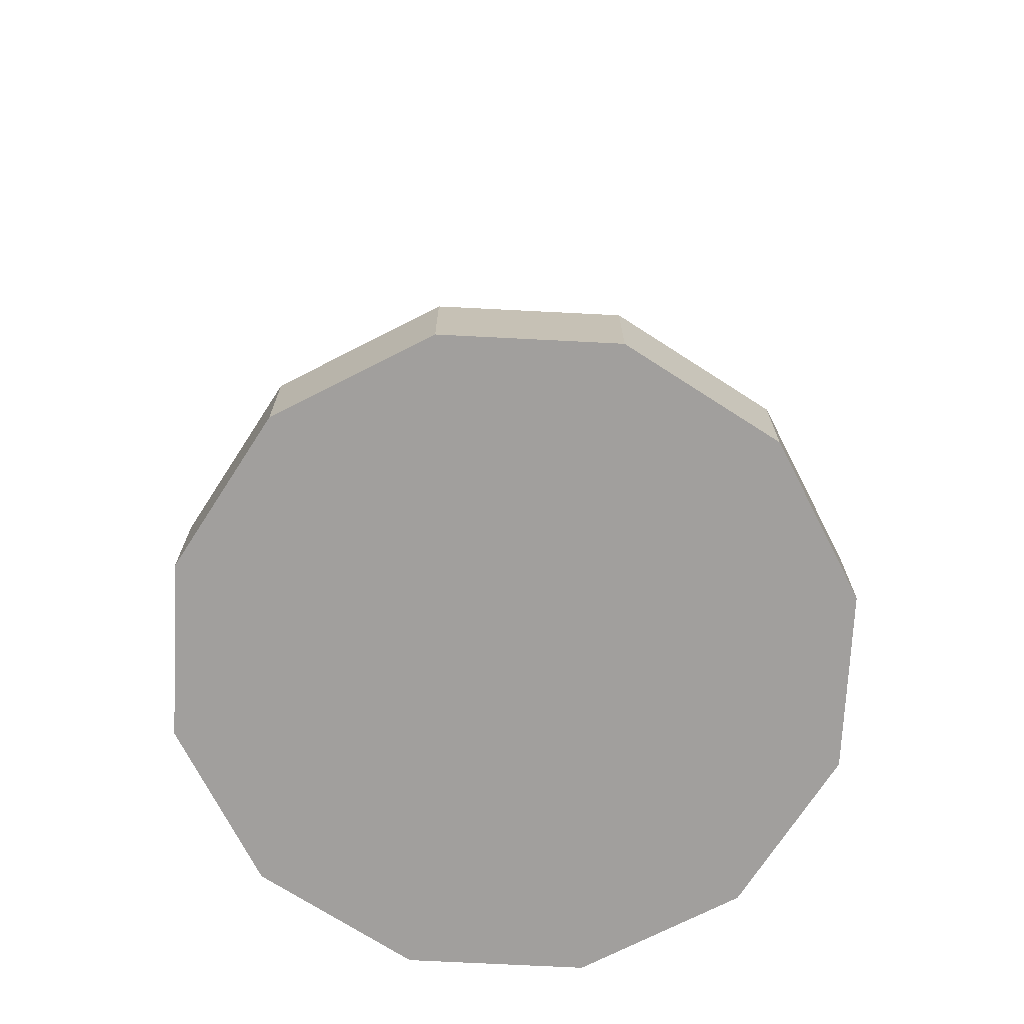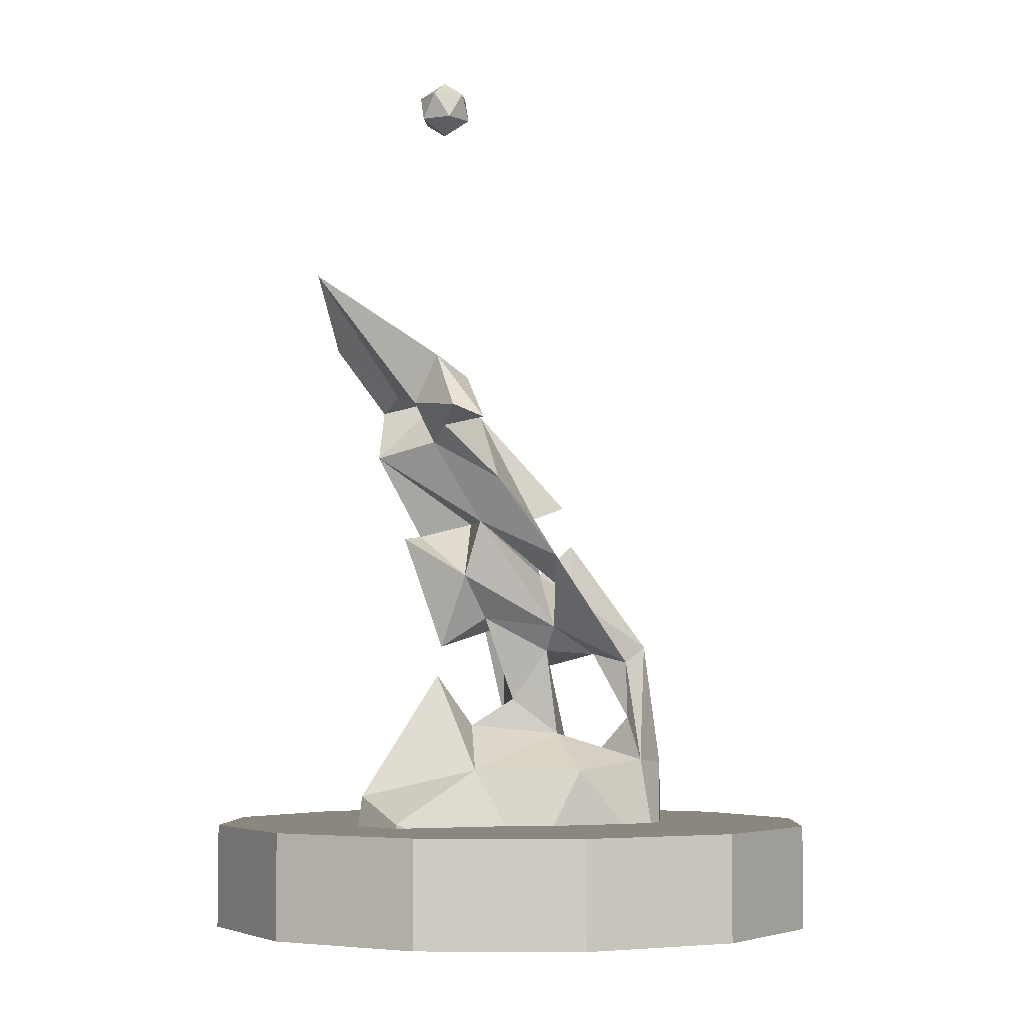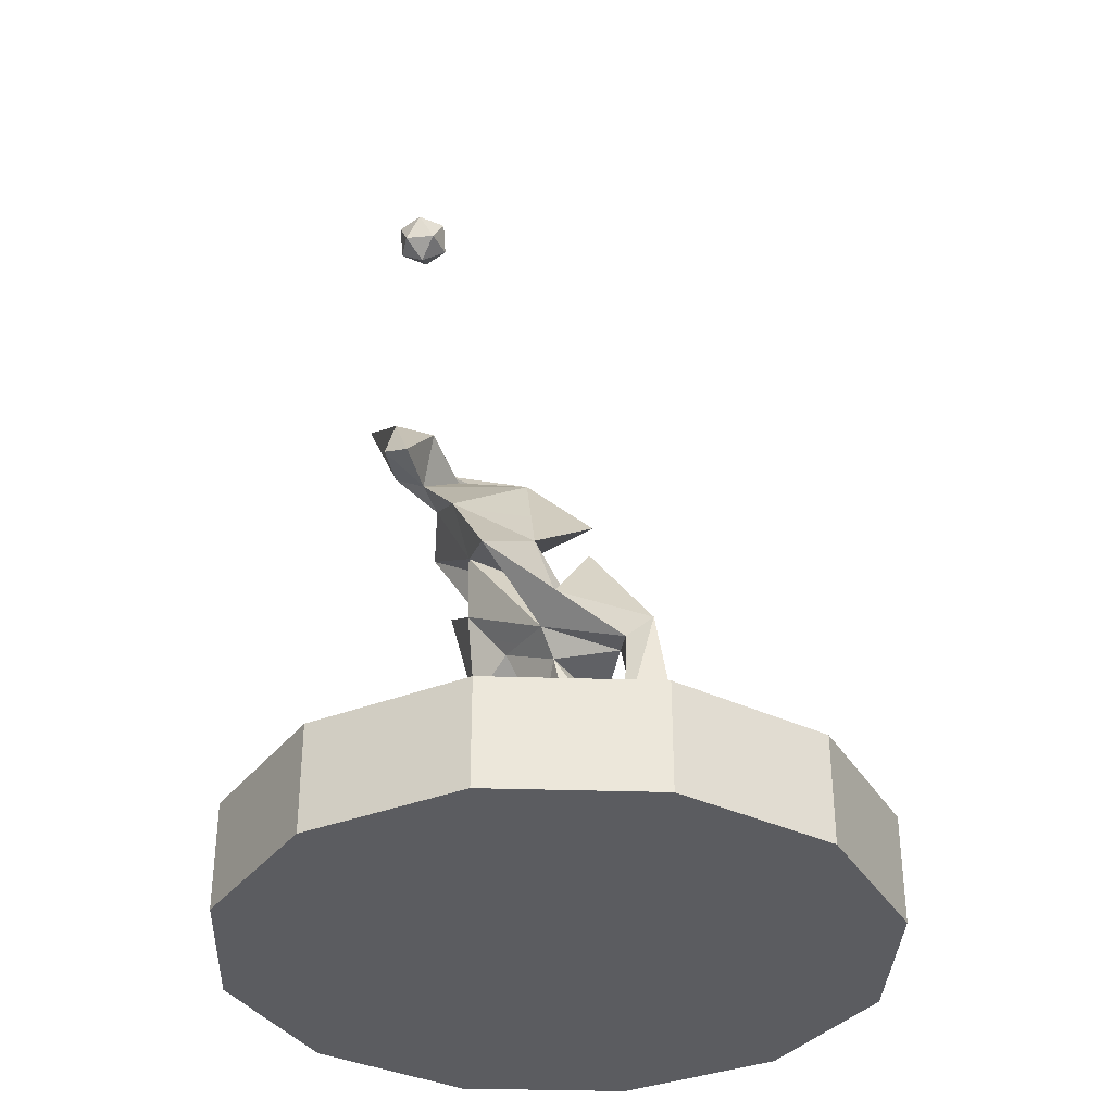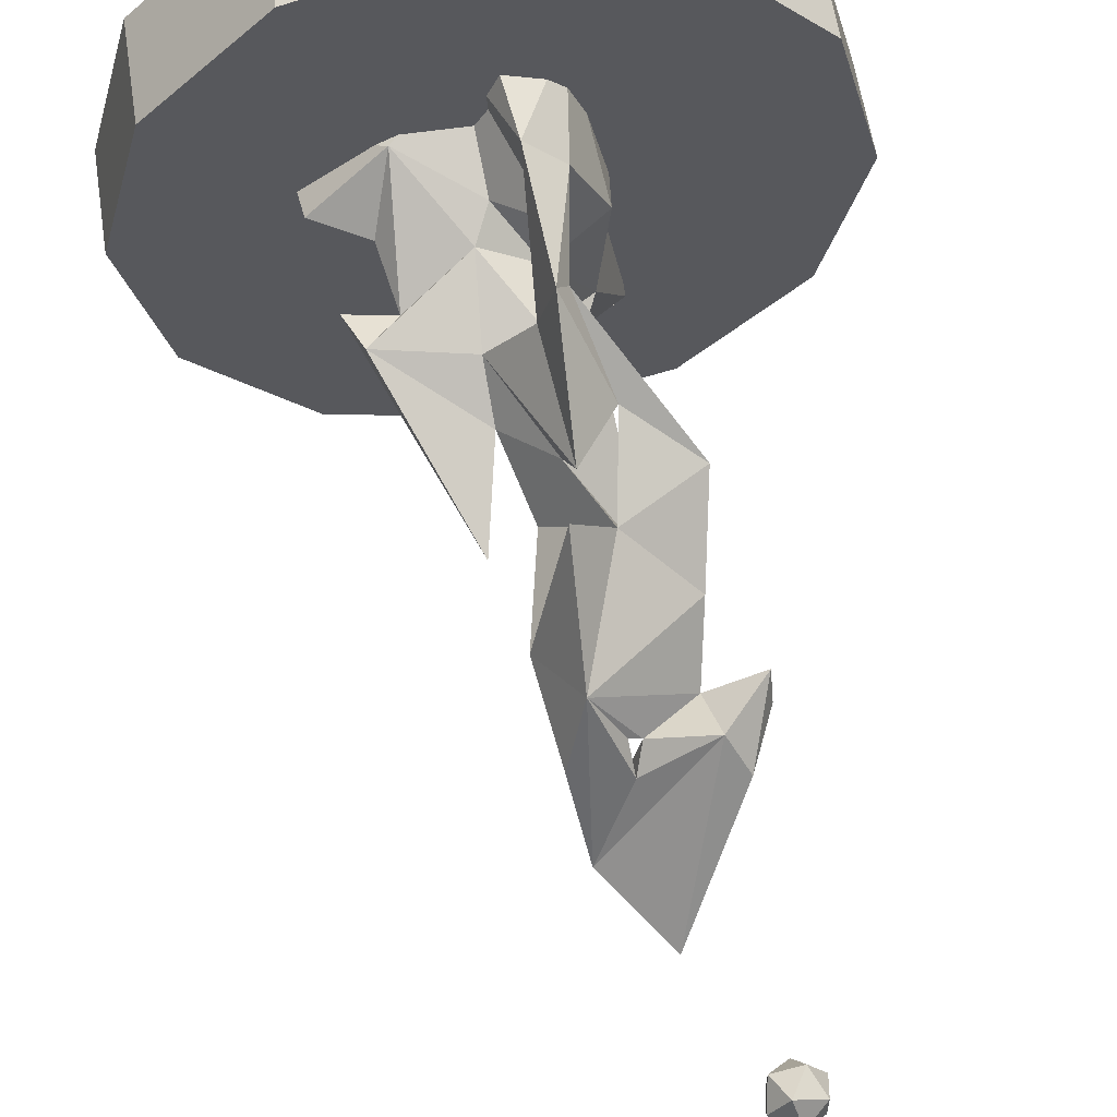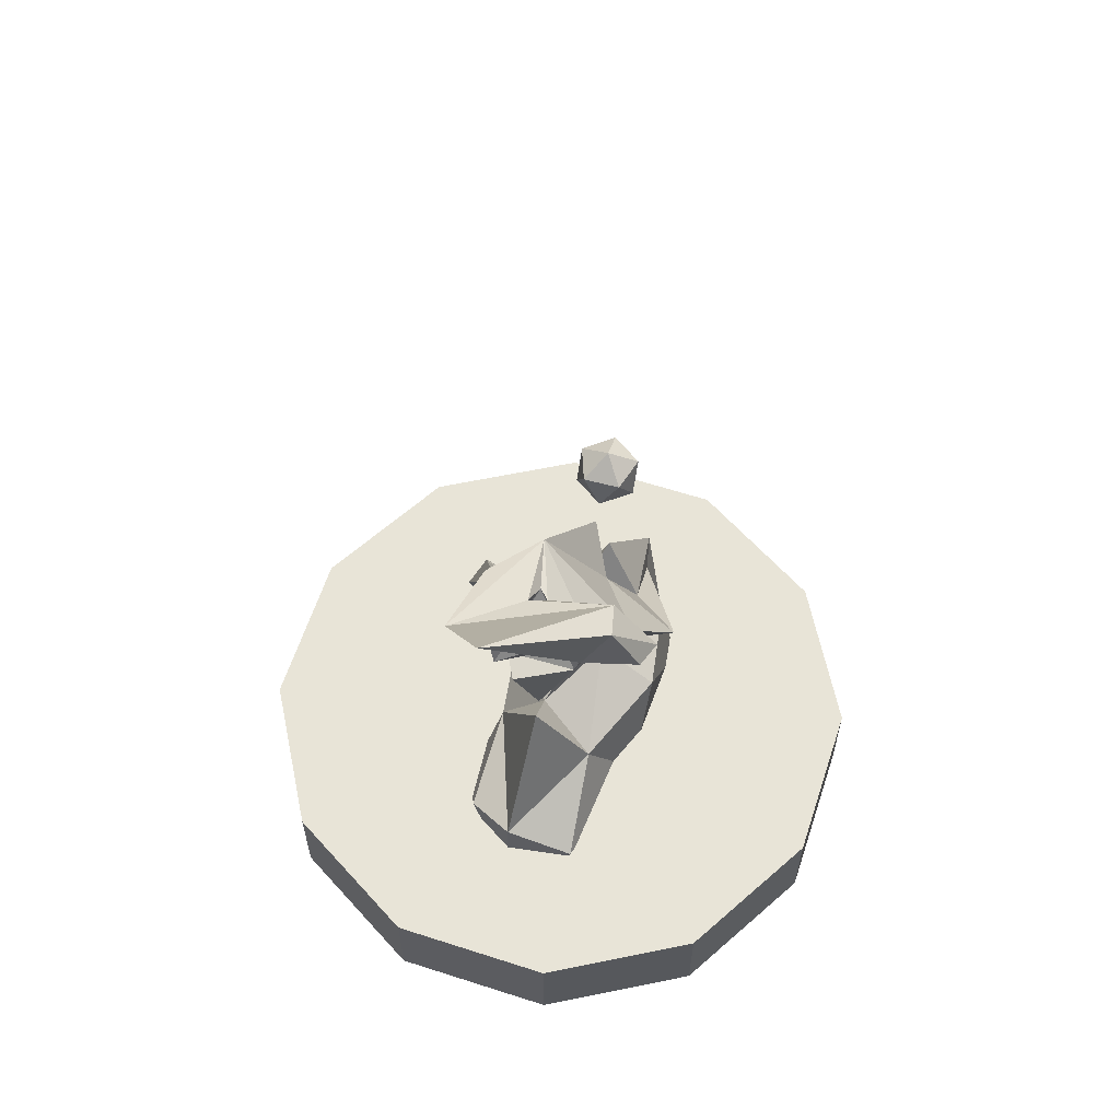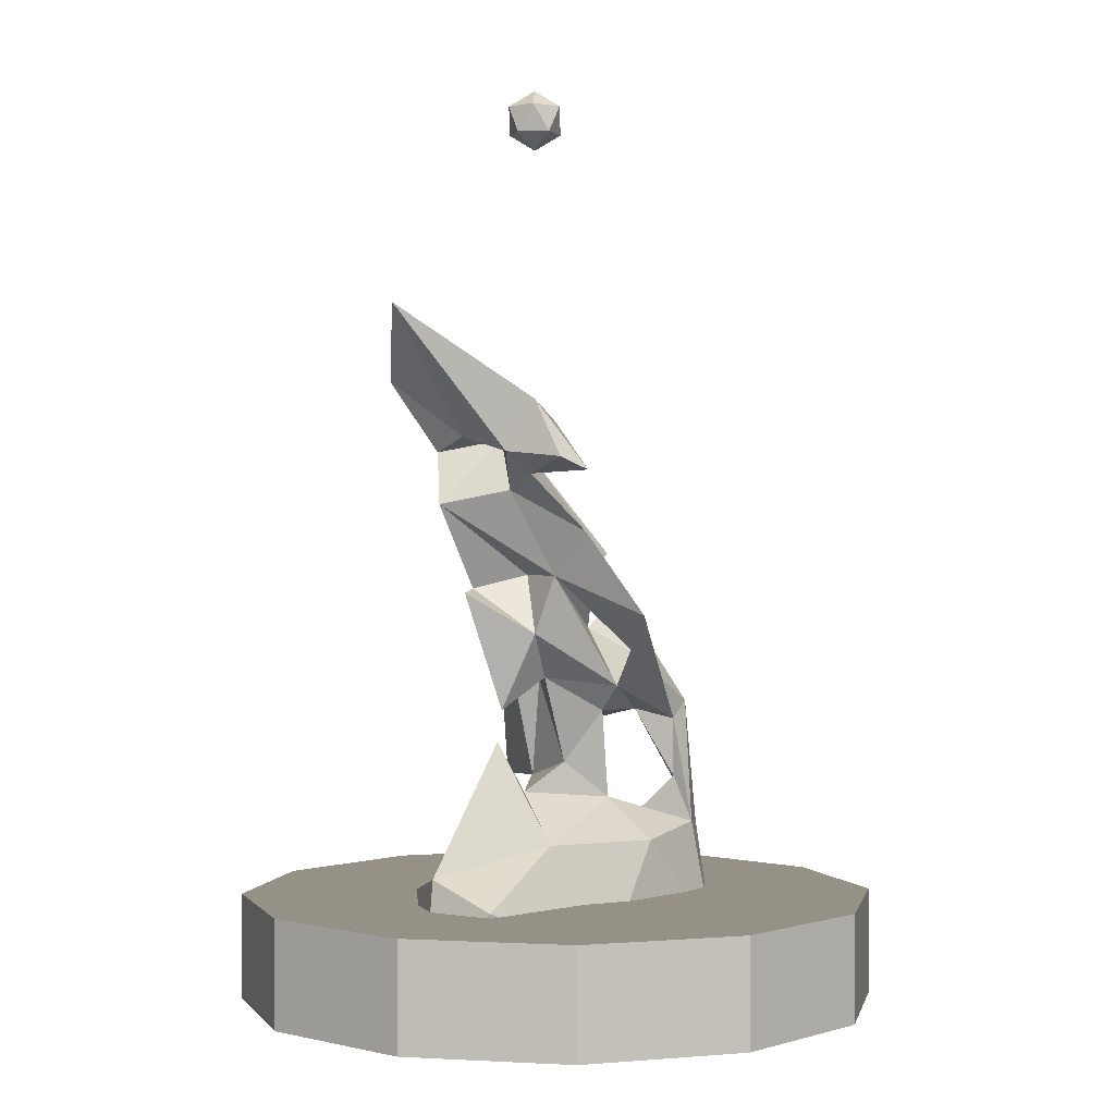
<metadata>
{"format":"obj","ext":"obj","renderer":"f3d","projection":"perspective","resolution":1024,"background":"white","views":[{"elev":-71.5,"azim":-17.9,"up":"+Y"},{"elev":-4.9,"azim":-102.8,"up":"+Y"},{"elev":-35.0,"azim":-47.4,"up":"+Y"},{"elev":59.6,"azim":171.2,"up":"+Z"},{"elev":61.3,"azim":-146.8,"up":"+Y"},{"elev":0.7,"azim":-123.1,"up":"+Y"}]}
</metadata>
<code>
v 0.7794 -0.01821 -0.45
v 0.45 -0.01821 -0.7794
v 0 -0.01821 -0.9
v -0.45 -0.01821 -0.7794
v -0.7794 -0.01821 -0.45
v -0.9 -0.01821 0
v -0.7794 -0.01821 0.45
v -0.45 -0.01821 0.7794
v 0 -0.01821 0.9
v 0.45 -0.01821 0.7794
v 0.7794 -0.01821 0.45
v 0.9 -0.01821 0
v 0.7794 0.2818 -0.45
v 0.45 0.2818 -0.7794
v 0 0.2818 -0.9
v -0.45 0.2818 -0.7794
v -0.7794 0.2818 -0.45
v -0.9 0.2818 0
v -0.7794 0.2818 0.45
v -0.45 0.2818 0.7794
v 0 0.2818 0.9
v 0.45 0.2818 0.7794
v 0.7794 0.2818 0.45
v 0.9 0.2818 0
v 0 -0.01821 0
v 0 0.2818 0
v -0.3577 1.082 0.05222
v -0.1739 0.9639 0.1523
v -0.1641 0.877 0.09381
v -0.09711 0.77 0.3391
v -0.2086 1.191 -0.1454
v -0.1338 1.205 0.03915
v -0.3128 1.314 -0.1117
v 0.08213 1.357 -0.1958
v -0.0206 1.25 0.1578
v -0.03812 1.038 0.07942
v -0.01645 1.53 -0.1035
v -0.1027 1.566 -0.2515
v -0.1122 1.628 -0.3259
v -0.002329 1.723 -0.5474
v 0.04126 1.603 -0.3035
v -0.2805 1.471 -0.269
v -0.1368 1.562 -0.2693
v -0.01776 1.532 -0.4067
v -0.1041 1.573 -0.3787
v -0.1693 1.924 -0.6353
v -0.06799 1.389 -0.4312
v -0.3032 1.529 -0.3628
v -0.2042 1.427 -0.2871
v -0.3638 1.668 -0.3093
v -0.3064 1.611 -0.2063
v -0.4348 1.514 -0.2747
v -0.4319 1.479 -0.1836
v -0.03799 0.4619 0.4624
v -0.004112 0.1475 0.4734
v 0.05017 0.1475 0.3584
v -0.08795 0.6025 0.3457
v 0.4658 0.1475 0.1484
v 0.2372 0.3023 0.2952
v 0.03232 0.4412 0.236
v -0.1433 0.4738 0.3711
v 0.441 0.3535 0.1383
v -0.07311 0.5531 0.1249
v 0.2932 0.438 0.1342
v 0.07755 0.5294 0.1902
v 0.1675 0.4812 0.000295
v 0.26 0.6196 0.09235
v 0.2343 0.1469 0.06519
v 0.3481 0.7144 0.1182
v 0.04333 0.4109 -0.04019
v 0.06103 0.1466 -0.1307
v 0.1404 0.153 -0.3049
v 0.09454 0.7485 0.08984
v 0.08618 0.8872 -0.006828
v -0.1037 0.8044 0.08505
v -0.2443 0.4448 0.1549
v -0.03104 0.5775 -0.1329
v 0.1407 0.605 0.005486
v -0.02135 0.7975 0.2547
v 0.1038 0.3965 -0.1669
v 0.02242 1.086 -0.1138
v -0.056 1.129 0.176
v 0.1436 1.152 -0.118
v 0.3918 0.585 0.07666
v -0.01405 1.155 -0.2912
v -0.06021 0.8184 0.4075
v -0.06677 1.191 -0.1445
v -0.1685 1.03 -0.1838
v -0.07007 1.144 -0.3508
v -0.08136 0.8159 -0.2383
v -0.09442 0.9033 -0.1042
v -0.04816 0.6582 -0.008896
v -0.07739 0.7285 -0.2496
v -0.2108 0.4463 -0.1608
v -0.1863 0.1475 0.4128
v -0.283 0.1475 -0.005695
v -0.1271 0.3691 -0.4869
v -0.3103 0.2932 -0.4163
v -0.2837 0.1475 -0.4048
v -0.144 0.1475 -0.5171
v 0.02927 0.3196 -0.4487
v -0.3151 2.336 -0.2784
v -0.2573 2.38 -0.2364
v -0.3373 2.38 -0.2104
v -0.2573 2.38 -0.3205
v -0.3867 2.38 -0.2784
v -0.3373 2.38 -0.3465
v -0.2436 2.452 -0.2784
v -0.293 2.452 -0.2104
v -0.373 2.452 -0.2364
v -0.373 2.452 -0.3205
v -0.293 2.452 -0.3465
v -0.3151 2.496 -0.2784
f 1 2 14 13
f 2 3 15 14
f 3 4 16 15
f 4 5 17 16
f 5 6 18 17
f 6 7 19 18
f 7 8 20 19
f 8 9 21 20
f 9 10 22 21
f 10 11 23 22
f 11 12 24 23
f 12 1 13 24
f 2 1 25
f 3 2 25
f 4 3 25
f 5 4 25
f 6 5 25
f 7 6 25
f 8 7 25
f 9 8 25
f 10 9 25
f 11 10 25
f 12 11 25
f 1 12 25
f 13 14 26
f 14 15 26
f 15 16 26
f 16 17 26
f 17 18 26
f 18 19 26
f 19 20 26
f 20 21 26
f 21 22 26
f 22 23 26
f 23 24 26
f 24 13 26
f 27 28 29
f 27 30 28
f 27 29 30
f 27 31 28
f 32 28 31
f 32 27 28
f 32 33 27
f 31 27 33
f 32 34 35
f 32 31 36
f 32 35 37
f 35 34 37
f 32 37 33
f 36 31 29
f 38 37 39
f 39 37 40
f 41 37 34
f 40 37 41
f 37 42 33
f 38 43 37
f 37 43 42
f 44 40 41
f 40 44 45
f 46 40 45
f 47 44 41
f 47 41 34
f 38 45 44
f 47 38 44
f 38 39 45
f 48 46 45
f 48 45 43
f 38 47 49
f 43 38 49
f 33 49 31
f 42 49 33
f 47 31 49
f 43 49 48
f 48 49 42
f 45 39 43
f 46 48 50
f 39 51 43
f 39 40 51
f 43 51 42
f 46 51 40
f 46 50 51
f 52 48 42
f 52 50 48
f 42 53 52
f 51 53 42
f 53 51 50
f 50 52 53
f 54 55 56
f 56 57 54
f 56 58 59
f 57 56 60
f 56 59 60
f 61 57 60
f 59 58 62
f 60 63 61
f 64 59 62
f 59 65 60
f 63 60 65
f 62 58 66
f 64 62 66
f 64 67 59
f 66 58 68
f 67 65 59
f 67 69 65
f 70 66 68
f 71 70 68
f 70 71 72
f 65 69 73
f 69 74 73
f 65 75 63
f 73 75 65
f 76 61 63
f 66 67 64
f 66 77 67
f 78 67 77
f 75 73 79
f 66 70 80
f 80 77 66
f 80 70 72
f 74 36 73
f 74 81 36
f 81 34 32
f 36 81 32
f 82 73 36
f 74 69 83
f 69 84 83
f 82 79 73
f 34 81 85
f 82 86 79
f 85 47 34
f 31 47 87
f 47 85 87
f 54 79 86
f 86 61 54
f 87 88 31
f 87 85 88
f 88 29 31
f 85 89 88
f 86 30 61
f 79 30 29
f 81 90 85
f 75 79 29
f 74 90 81
f 30 79 57
f 79 54 57
f 57 61 30
f 90 89 85
f 89 90 88
f 91 88 90
f 91 29 88
f 90 74 91
f 75 29 91
f 36 29 28
f 30 86 28
f 28 86 82
f 36 28 82
f 92 75 91
f 91 74 92
f 75 92 63
f 92 74 78
f 92 77 63
f 77 92 78
f 74 83 78
f 84 78 83
f 67 78 84
f 84 69 67
f 93 77 80
f 77 94 63
f 63 94 76
f 94 77 93
f 95 61 76
f 61 95 54
f 54 95 55
f 76 96 95
f 76 94 96
f 93 80 97
f 97 94 93
f 98 99 96
f 98 96 94
f 99 98 100
f 98 94 97
f 72 101 80
f 80 101 97
f 100 101 72
f 97 100 98
f 97 101 100
f 102 103 104
f 103 102 105
f 102 104 106
f 102 106 107
f 102 107 105
f 103 105 108
f 104 103 109
f 106 104 110
f 107 106 111
f 105 107 112
f 103 108 109
f 104 109 110
f 106 110 111
f 107 111 112
f 105 112 108
f 109 108 113
f 110 109 113
f 111 110 113
f 112 111 113
f 108 112 113

</code>
